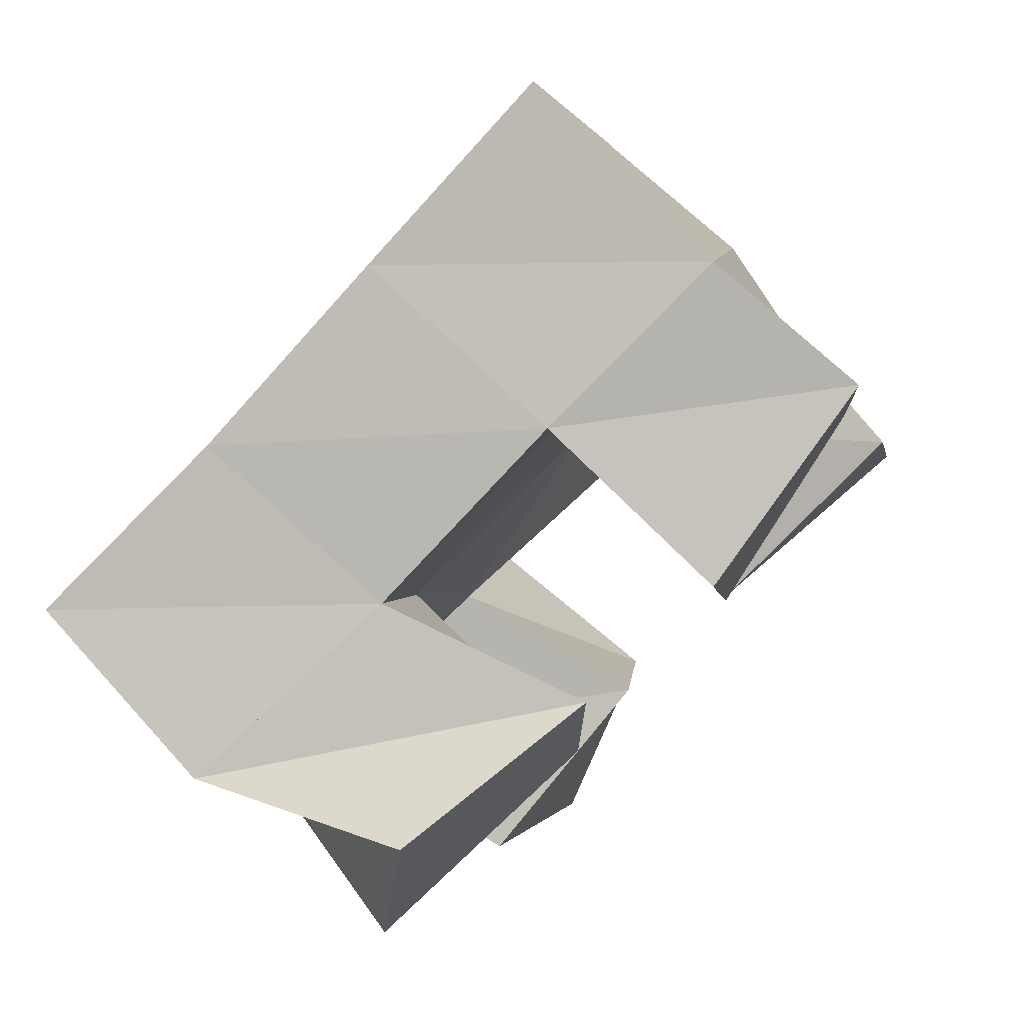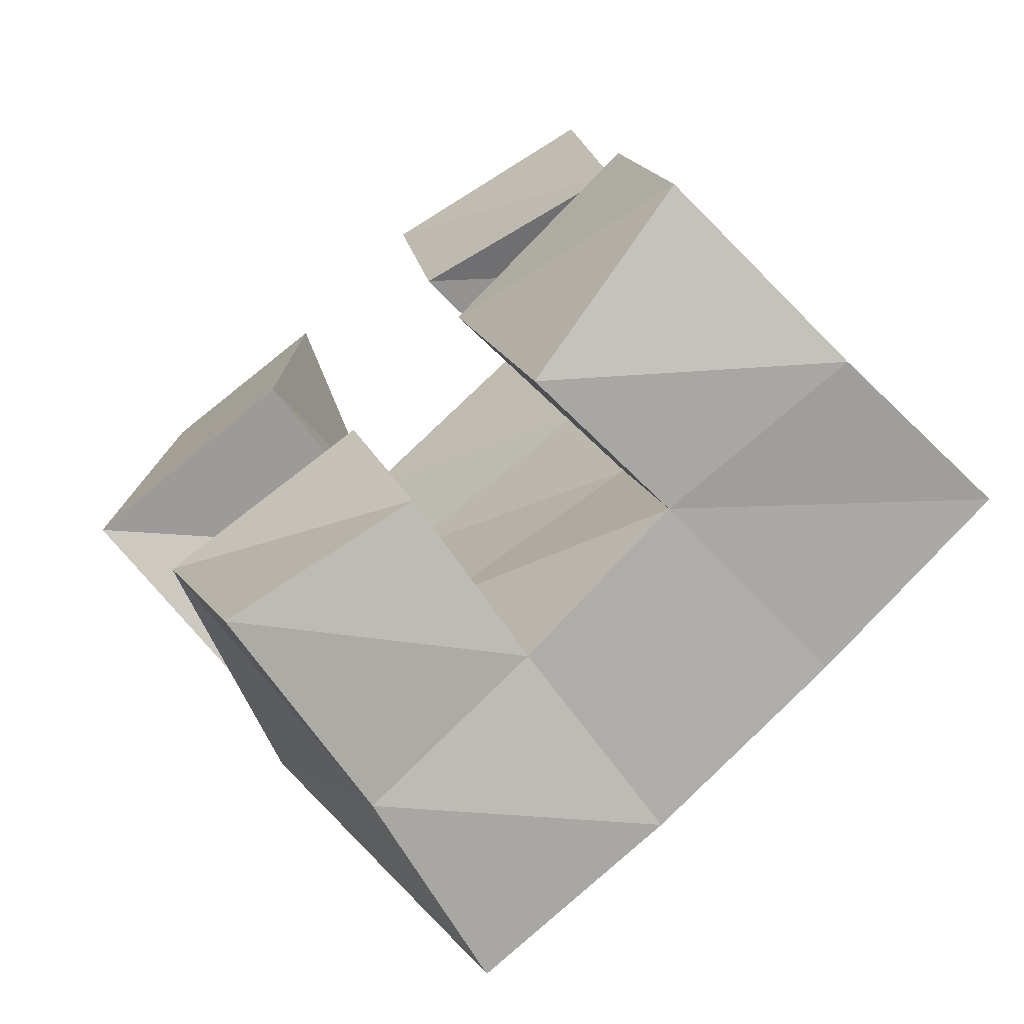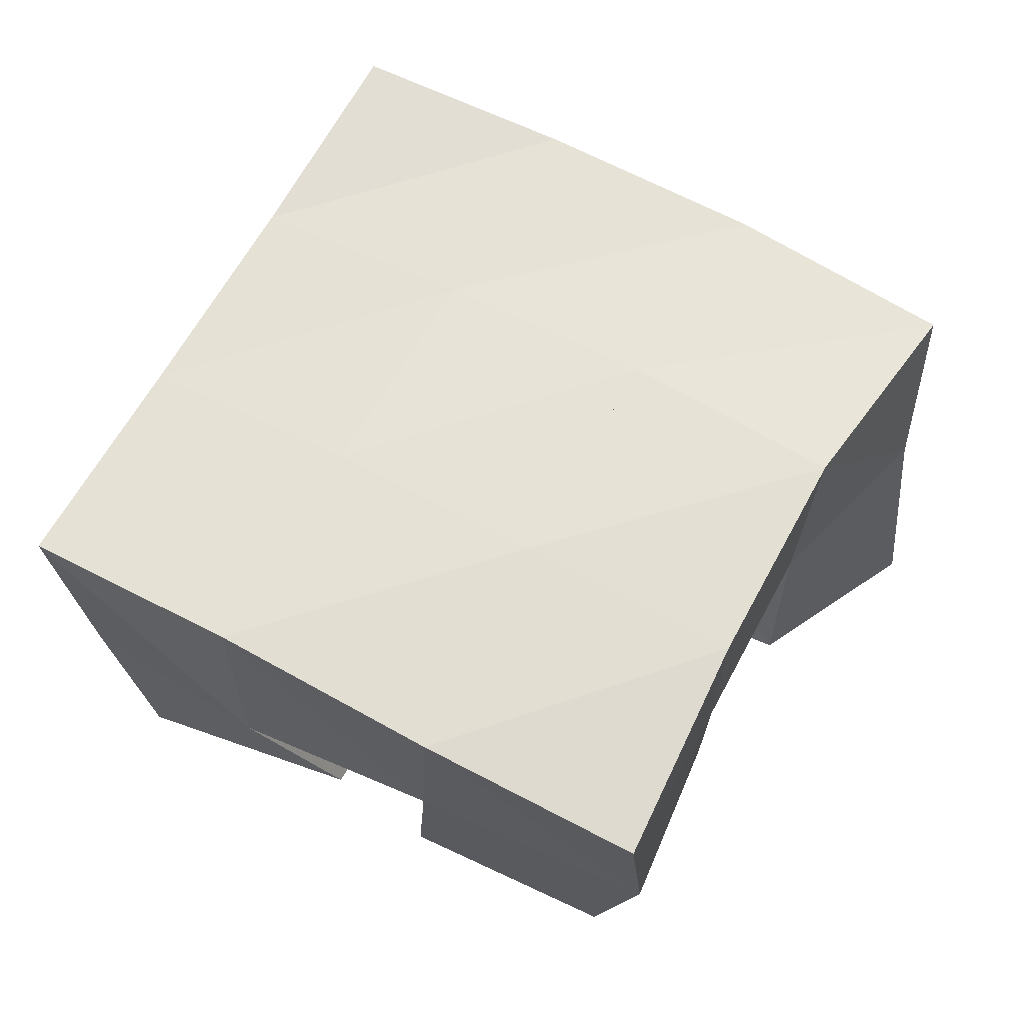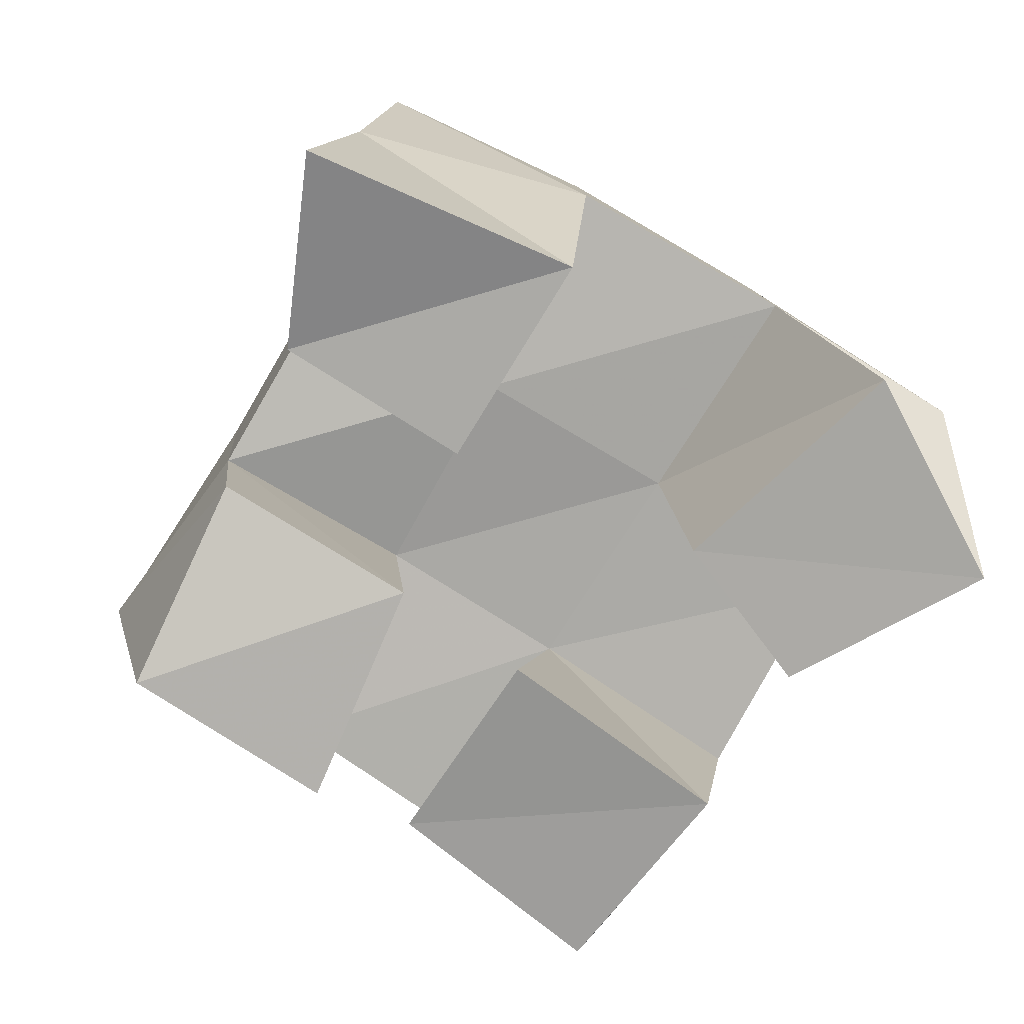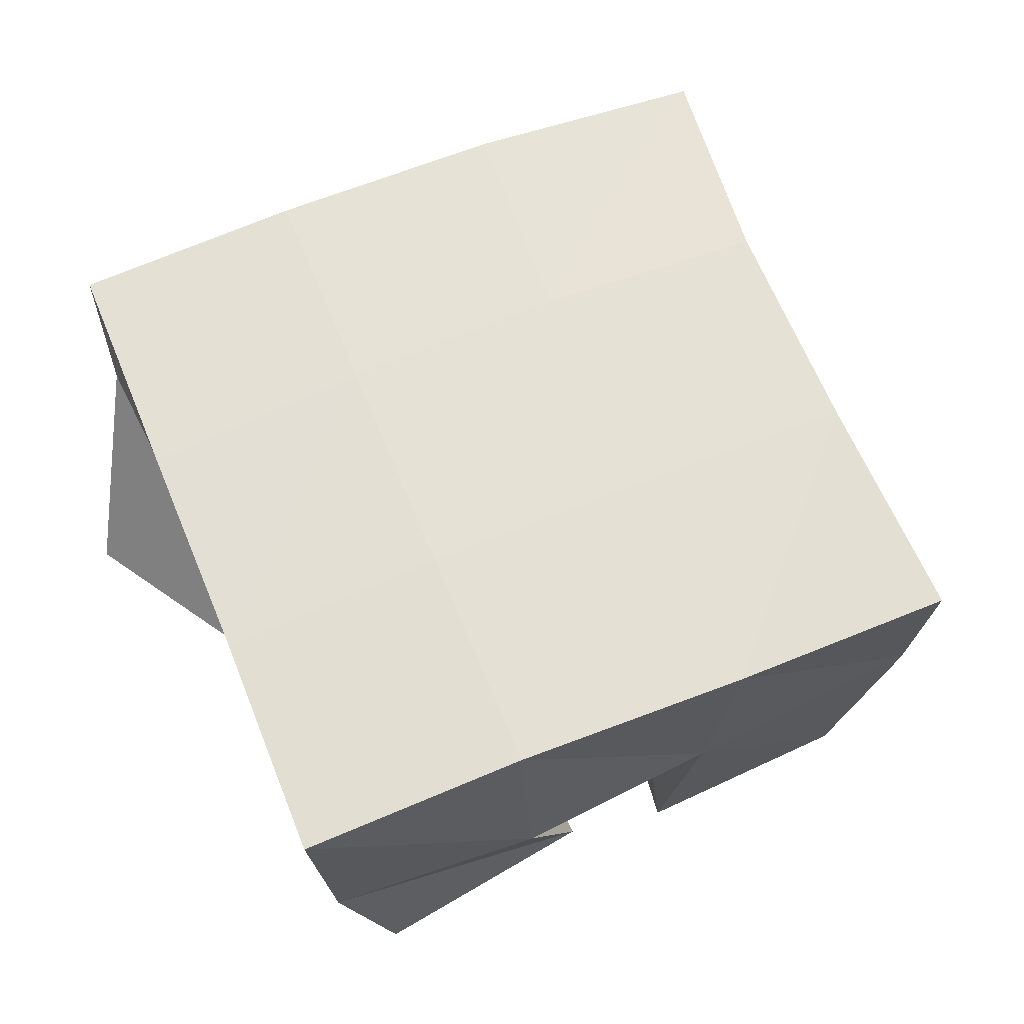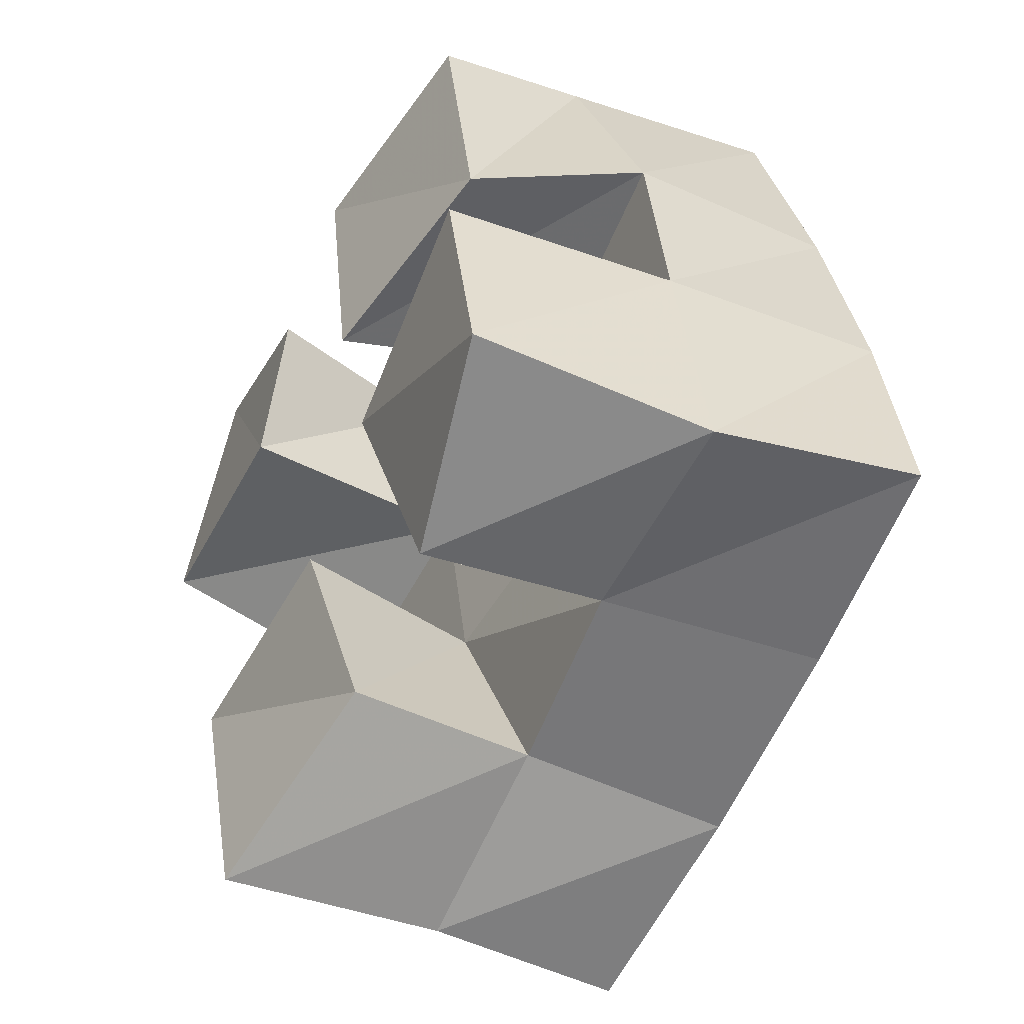
<metadata>
{"format":"obj","ext":"obj","renderer":"f3d","projection":"perspective","resolution":1024,"background":"white","views":[{"elev":77.0,"azim":-45.9,"up":"+Z"},{"elev":-65.2,"azim":37.8,"up":"+Z"},{"elev":63.6,"azim":101.4,"up":"+Y"},{"elev":-76.3,"azim":-137.5,"up":"+Y"},{"elev":63.0,"azim":50.3,"up":"+Y"},{"elev":-40.7,"azim":62.3,"up":"+Z"}]}
</metadata>
<code>
v 1.531 0.1 0.4064
v 1.524 0.1526 0.4119
v 1.566 0.1121 0.4361
v 1.563 0.1549 0.4359
v 1.505 0.1023 0.4649
v 1.495 0.1529 0.46
v 1.553 0.1051 0.479
v 1.543 0.1493 0.4785
v 1.577 0.1 0.5249
v 1.578 0.153 0.5388
v 1.624 0.1089 0.5379
v 1.629 0.1504 0.5565
v 1.566 0.1 0.5792
v 1.565 0.1459 0.5877
v 1.615 0.1066 0.5886
v 1.611 0.1439 0.5998
v 1.47 0.1028 0.531
v 1.478 0.1497 0.5107
v 1.528 0.1 0.5311
v 1.529 0.1511 0.5249
v 1.484 0.1079 0.5835
v 1.465 0.1514 0.5589
v 1.532 0.103 0.5695
v 1.517 0.1474 0.5709
v 1.599 0.111 0.4495
v 1.604 0.1507 0.4484
v 1.644 0.1 0.468
v 1.651 0.15 0.4575
v 1.584 0.1028 0.4943
v 1.591 0.1555 0.495
v 1.631 0.1 0.5157
v 1.639 0.1498 0.5115
v 1.517 0.2005 0.4135
v 1.561 0.2041 0.4334
v 1.497 0.1996 0.4614
v 1.543 0.2019 0.4796
v 1.481 0.1996 0.5111
v 1.529 0.1995 0.5264
v 1.468 0.1993 0.56
v 1.515 0.1964 0.5748
v 1.608 0.2016 0.4479
v 1.593 0.2023 0.4955
v 1.578 0.2003 0.5425
v 1.564 0.196 0.5897
v 1.657 0.1958 0.4602
v 1.643 0.1987 0.5087
v 1.627 0.1996 0.5579
v 1.612 0.1952 0.6053
f 1 2 4
f 3 1 4
f 2 6 8
f 4 2 8
f 6 5 7
f 8 6 7
f 5 1 3
f 7 5 3
f 8 7 3
f 4 8 3
f 2 1 5
f 6 2 5
f 9 10 12
f 11 9 12
f 10 14 16
f 12 10 16
f 14 13 15
f 16 14 15
f 13 9 11
f 15 13 11
f 16 15 11
f 12 16 11
f 10 9 13
f 14 10 13
f 17 18 20
f 19 17 20
f 18 22 24
f 20 18 24
f 22 21 23
f 24 22 23
f 21 17 19
f 23 21 19
f 24 23 19
f 20 24 19
f 18 17 21
f 22 18 21
f 25 26 28
f 27 25 28
f 26 30 32
f 28 26 32
f 30 29 31
f 32 30 31
f 29 25 27
f 31 29 27
f 32 31 27
f 28 32 27
f 26 25 29
f 30 26 29
f 2 33 34
f 4 2 34
f 33 35 36
f 34 33 36
f 35 6 8
f 36 35 8
f 6 2 4
f 8 6 4
f 36 8 4
f 34 36 4
f 33 2 6
f 35 33 6
f 6 35 36
f 8 6 36
f 35 37 38
f 36 35 38
f 37 18 20
f 38 37 20
f 18 6 8
f 20 18 8
f 38 20 8
f 36 38 8
f 35 6 18
f 37 35 18
f 18 37 38
f 20 18 38
f 37 39 40
f 38 37 40
f 39 22 24
f 40 39 24
f 22 18 20
f 24 22 20
f 40 24 20
f 38 40 20
f 37 18 22
f 39 37 22
f 4 34 41
f 26 4 41
f 34 36 42
f 41 34 42
f 36 8 30
f 42 36 30
f 8 4 26
f 30 8 26
f 42 30 26
f 41 42 26
f 34 4 8
f 36 34 8
f 8 36 42
f 30 8 42
f 36 38 43
f 42 36 43
f 38 20 10
f 43 38 10
f 20 8 30
f 10 20 30
f 43 10 30
f 42 43 30
f 36 8 20
f 38 36 20
f 20 38 43
f 10 20 43
f 38 40 44
f 43 38 44
f 40 24 14
f 44 40 14
f 24 20 10
f 14 24 10
f 44 14 10
f 43 44 10
f 38 20 24
f 40 38 24
f 26 41 45
f 28 26 45
f 41 42 46
f 45 41 46
f 42 30 32
f 46 42 32
f 30 26 28
f 32 30 28
f 46 32 28
f 45 46 28
f 41 26 30
f 42 41 30
f 30 42 46
f 32 30 46
f 42 43 47
f 46 42 47
f 43 10 12
f 47 43 12
f 10 30 32
f 12 10 32
f 47 12 32
f 46 47 32
f 42 30 10
f 43 42 10
f 10 43 47
f 12 10 47
f 43 44 48
f 47 43 48
f 44 14 16
f 48 44 16
f 14 10 12
f 16 14 12
f 48 16 12
f 47 48 12
f 43 10 14
f 44 43 14

</code>
